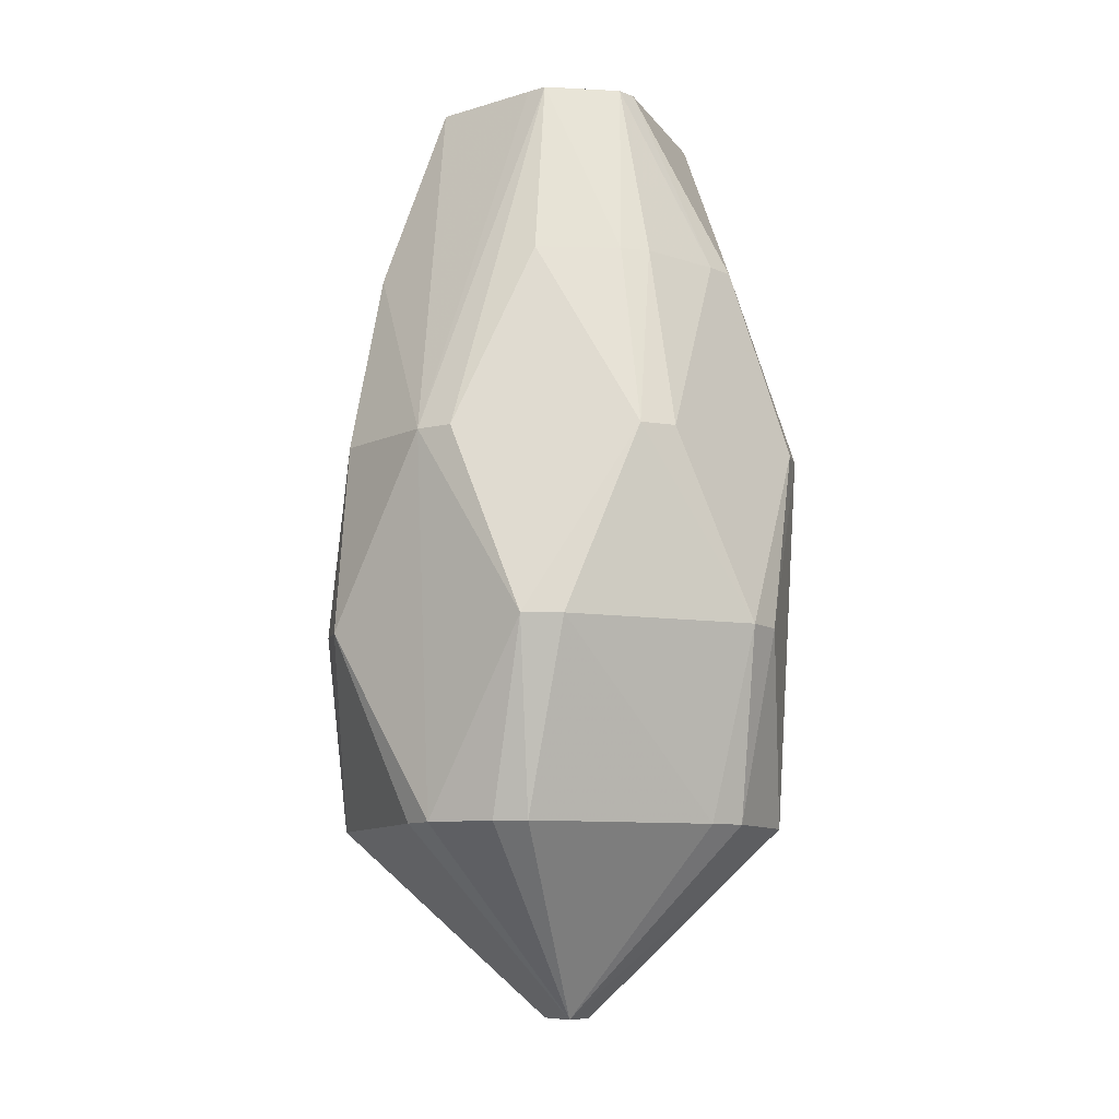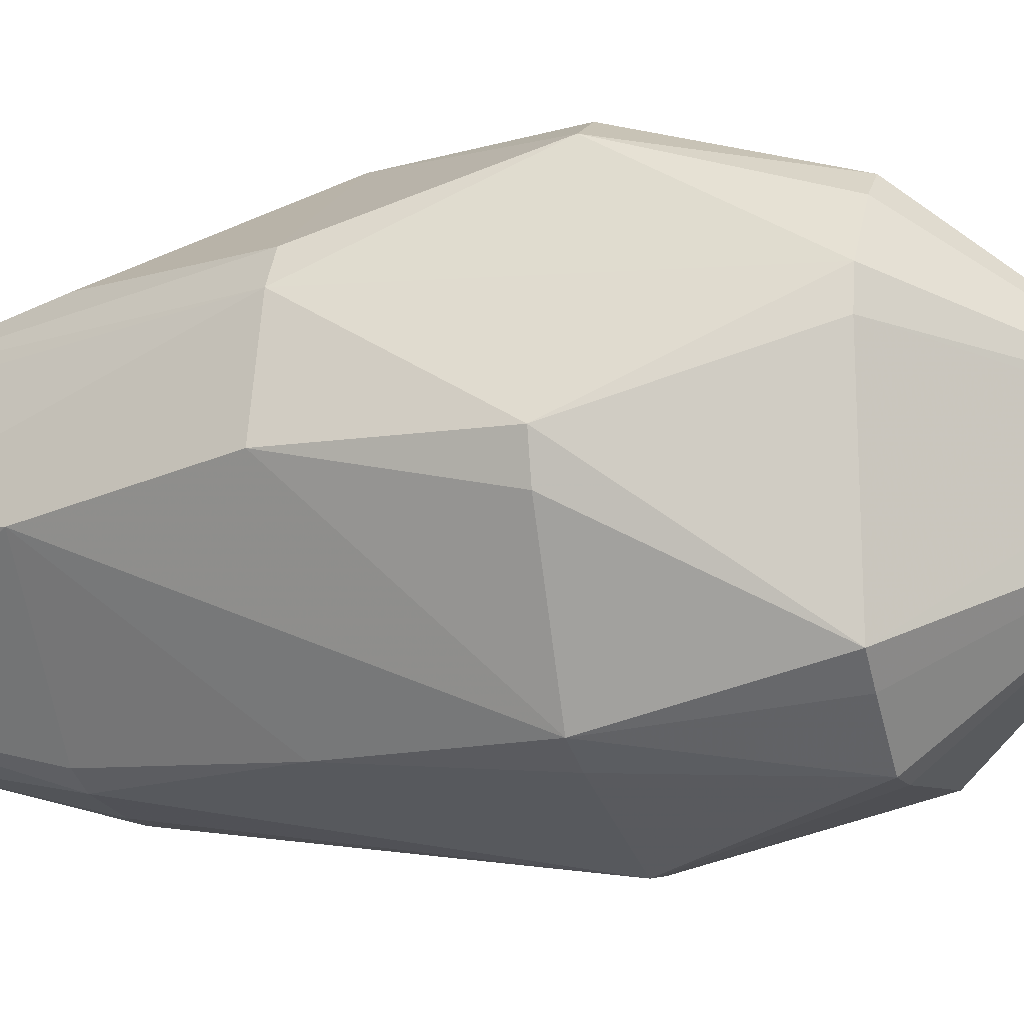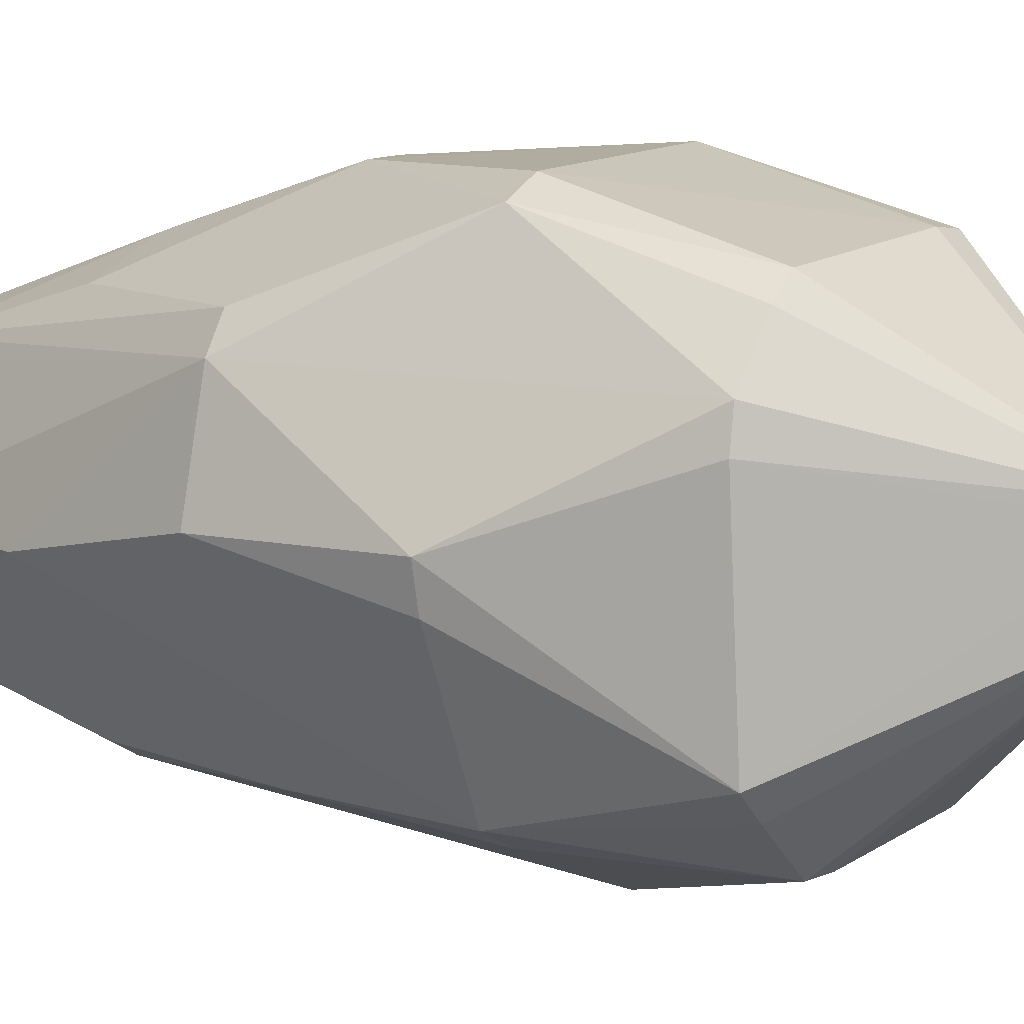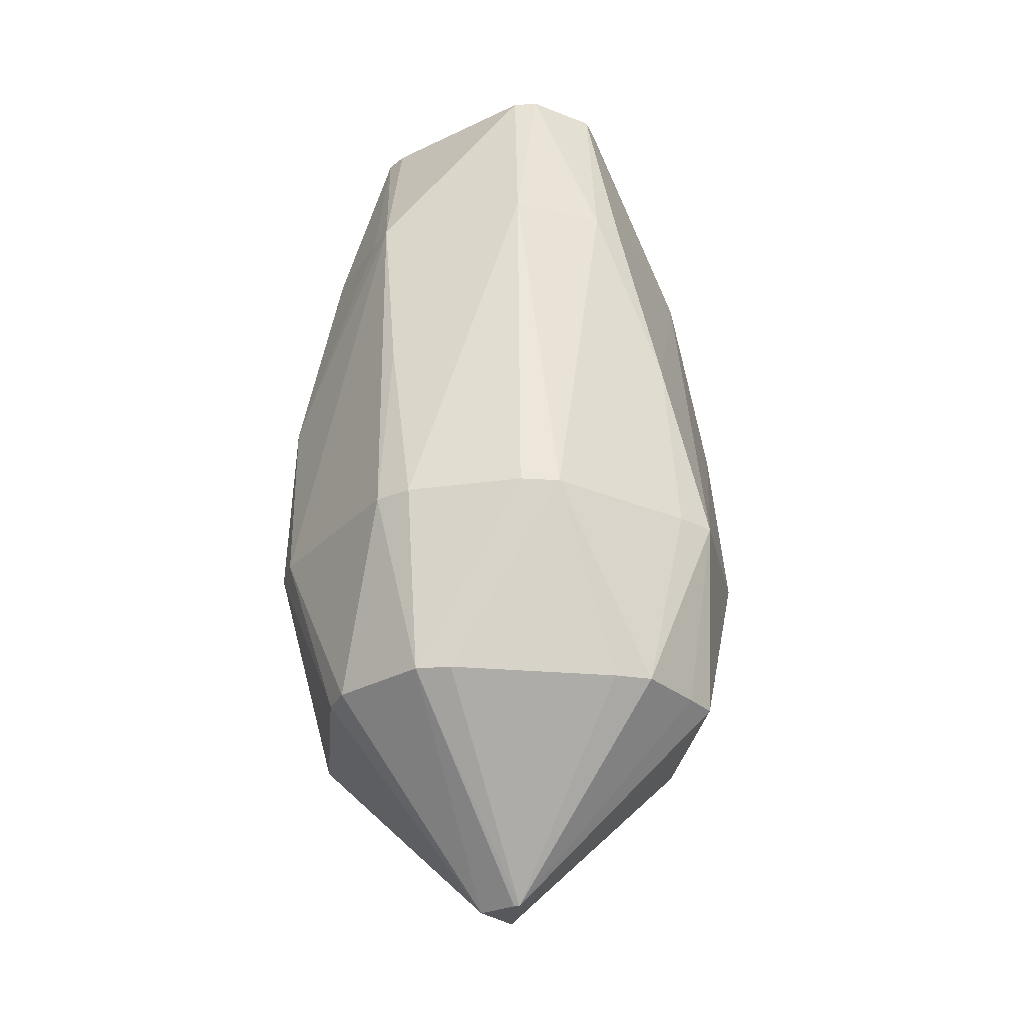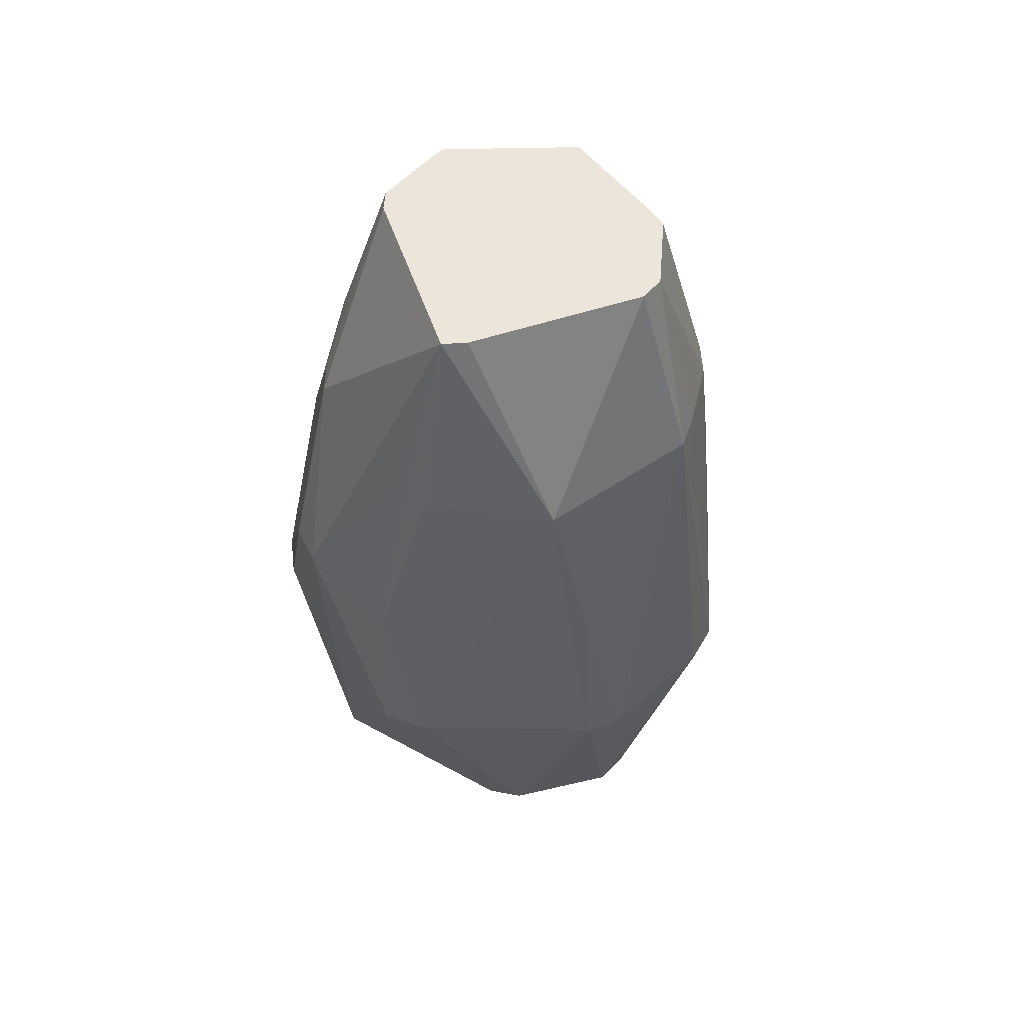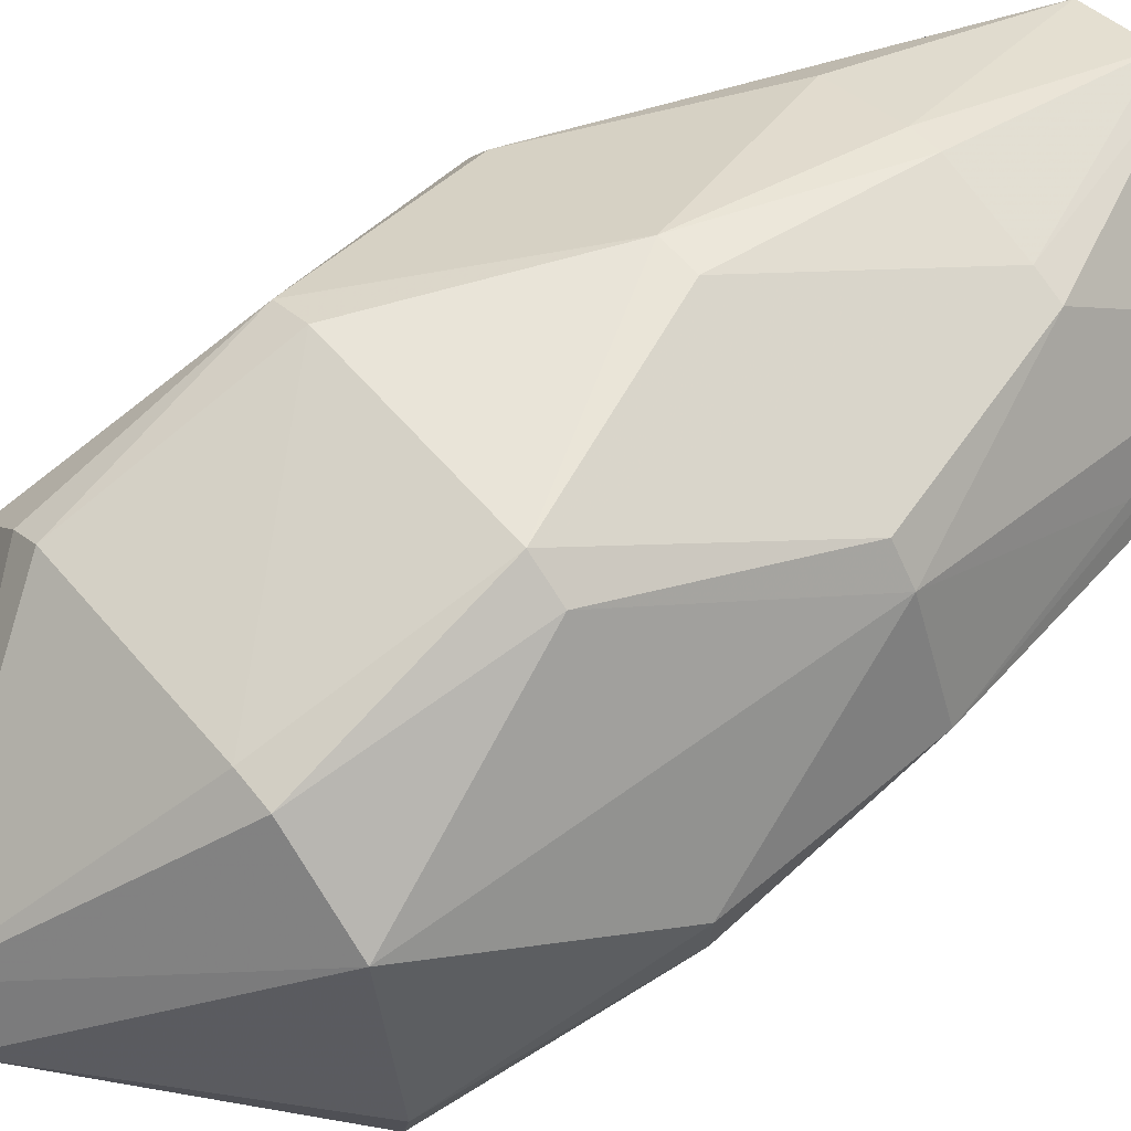
<metadata>
{"format":"obj","ext":"obj","renderer":"f3d","projection":"perspective","resolution":1024,"background":"white","views":[{"elev":-9.8,"azim":153.1,"up":"+Z"},{"elev":-10.5,"azim":108.6,"up":"+Y"},{"elev":6.8,"azim":123.6,"up":"+Y"},{"elev":-28.1,"azim":-11.9,"up":"+Z"},{"elev":55.4,"azim":-66.6,"up":"+Z"},{"elev":61.7,"azim":-128.9,"up":"+Y"}]}
</metadata>
<code>
v 0.001725 0.003268 -0.08808
v 0.001872 0.004969 -0.08808
v 0.002024 0.00724 -0.08808
v -0.004497 0.0018 -0.08808
v 0.000257 -0.003337 -0.08808
v 0.001125 -0.003682 -0.08808
v 0.001317 -0.001462 -0.08808
v 0.00158 0.00159 -0.08808
v 0.034 0.01276 -0.05644
v 0.03309 0.01853 -0.05644
v 0.02589 0.02744 -0.05644
v 0.02139 0.03088 -0.05644
v -0.01023 0.03408 -0.05644
v -0.01597 0.03365 -0.05644
v -0.02962 0.02351 -0.05644
v -0.03352 -0.009176 -0.05644
v -0.03232 -0.0148 -0.05644
v -0.02885 -0.01935 -0.05644
v -0.02181 -0.02857 -0.05644
v -0.01621 -0.03052 -0.05644
v 0.01144 -0.03261 -0.05644
v 0.0177 -0.03244 -0.05644
v 0.02235 -0.02861 -0.05644
v 0.0269 -0.02485 -0.05644
v 0.03143 -0.02085 -0.05644
v 0.04306 0.0018 -0.02479
v 0.02588 0.03707 -0.02479
v 0.0198 0.04016 -0.02479
v 0.006516 0.04132 -0.02479
v -0.006178 0.04243 -0.02479
v -0.01314 0.04304 -0.02479
v -0.01903 0.03966 -0.02479
v -0.04145 0.008406 -0.02479
v -0.04103 0.0018 -0.02479
v -0.02908 -0.02754 -0.02479
v -0.0244 -0.03214 -0.02479
v -0.006374 -0.04007 -0.02479
v 0.000257 -0.04081 -0.02479
v 0.01258 -0.03612 -0.02479
v 0.0245 -0.03157 -0.02479
v 0.03065 -0.0286 -0.02479
v 0.04158 -0.004745 -0.02479
v 0.04081 0.0018 0.006857
v 0.03929 0.007982 0.006857
v 0.03781 0.014 0.006857
v 0.03629 0.02016 0.006857
v 0.03289 0.02551 0.006857
v 0.006464 0.04099 0.006857
v 0.000257 0.04142 0.006857
v -0.02853 0.03058 0.006857
v -0.03265 0.02571 0.006857
v -0.0352 0.01987 0.006857
v -0.03771 0.01413 0.006857
v -0.04029 0.008221 0.006857
v -0.02681 -0.02526 0.006857
v -0.0058 -0.03644 0.006857
v 0.02272 -0.02912 0.006857
v 0.01824 0.02655 0.0385
v 0.005059 0.03212 0.0385
v 0.000257 0.0331 0.0385
v -0.01386 0.02951 0.0385
v -0.01858 0.02772 0.0385
v -0.0319 0.006893 0.0385
v -0.03373 0.0018 0.0385
v -0.02966 -0.01345 0.0385
v -0.02808 -0.01879 0.0385
v -0.005211 -0.03272 0.0385
v 0.000257 -0.0323 0.0385
v 0.00551 -0.03137 0.0385
v 0.01073 -0.03044 0.0385
v 0.01545 -0.02802 0.0385
v 0.03304 -0.003392 0.0385
v 0.01419 0.01573 0.07015
v 0.01266 0.01888 0.07015
v 0.000257 0.02313 0.07015
v -0.00295 0.02205 0.07015
v -0.02498 0.0018 0.07015
v -0.02306 -0.001893 0.07015
v -0.01365 -0.01211 0.07015
v -0.01154 -0.01444 0.07015
v -0.009292 -0.01694 0.07015
v -0.006755 -0.01978 0.07015
v -0.003704 -0.02321 0.07015
v 0.000257 -0.02444 0.07015
v 0.01165 -0.02056 0.07015
v 0.01394 -0.01703 0.07015
v 0.02218 -0.001672 0.07015
f 26 25 9
f 35 19 36
f 66 83 78
f 79 74 78
f 15 16 33
f 33 16 34
f 34 54 33
f 34 66 54
f 35 66 34
f 17 34 16
f 35 34 17
f 20 19 6
f 41 40 22
f 44 43 26
f 26 43 42
f 42 25 26
f 42 43 41
f 42 41 25
f 86 83 85
f 86 87 83
f 48 27 28
f 28 27 12
f 47 74 46
f 46 27 47
f 47 27 48
f 9 3 10
f 26 9 10
f 10 46 26
f 10 27 46
f 78 76 77
f 77 66 78
f 77 63 54
f 54 64 77
f 78 74 75
f 75 76 78
f 38 56 37
f 37 56 36
f 36 19 37
f 37 20 38
f 19 20 37
f 55 35 36
f 55 66 35
f 74 83 73
f 83 87 73
f 46 74 73
f 73 87 46
f 63 77 51
f 51 15 33
f 54 66 65
f 65 64 54
f 66 77 65
f 65 77 64
f 85 70 71
f 38 22 39
f 39 22 40
f 2 9 25
f 2 3 9
f 50 31 32
f 32 51 50
f 15 51 32
f 3 15 14
f 14 32 31
f 15 32 14
f 19 35 18
f 35 17 18
f 6 25 24
f 25 41 24
f 21 20 6
f 6 22 21
f 38 20 21
f 21 22 38
f 26 46 45
f 45 44 26
f 87 86 72
f 43 44 72
f 44 45 72
f 41 43 72
f 72 86 85
f 85 71 72
f 46 87 72
f 72 45 46
f 30 31 48
f 58 47 48
f 74 47 58
f 12 27 11
f 27 10 11
f 11 3 12
f 11 10 3
f 59 75 74
f 59 58 48
f 74 58 59
f 76 75 61
f 61 31 50
f 66 55 67
f 36 56 67
f 67 55 36
f 67 56 38
f 38 68 67
f 83 66 67
f 82 83 74
f 74 81 82
f 74 79 80
f 80 81 74
f 54 63 53
f 33 54 53
f 57 71 70
f 57 40 41
f 41 72 57
f 57 72 71
f 57 39 40
f 57 70 38
f 38 39 57
f 85 83 84
f 83 67 84
f 84 67 68
f 84 70 85
f 4 17 16
f 16 15 4
f 4 18 17
f 4 15 3
f 19 18 4
f 6 19 5
f 19 4 5
f 23 22 6
f 6 24 23
f 41 22 23
f 23 24 41
f 48 28 29
f 29 30 48
f 62 77 76
f 76 61 62
f 62 61 50
f 50 51 62
f 62 51 77
f 60 61 75
f 60 59 48
f 75 59 60
f 63 51 52
f 52 53 63
f 52 51 33
f 33 53 52
f 70 84 69
f 69 84 68
f 38 70 69
f 69 68 38
f 7 25 6
f 7 8 25
f 1 2 25
f 25 8 1
f 13 14 31
f 31 30 13
f 3 14 13
f 30 29 13
f 12 3 13
f 13 29 28
f 13 28 12
f 48 31 49
f 49 60 48
f 31 61 49
f 61 60 49
f 80 79 78
f 78 83 80
f 83 82 80
f 80 82 81
f 1 4 3
f 3 2 1
f 1 5 4
f 1 7 6
f 6 5 1
f 8 7 1

</code>
